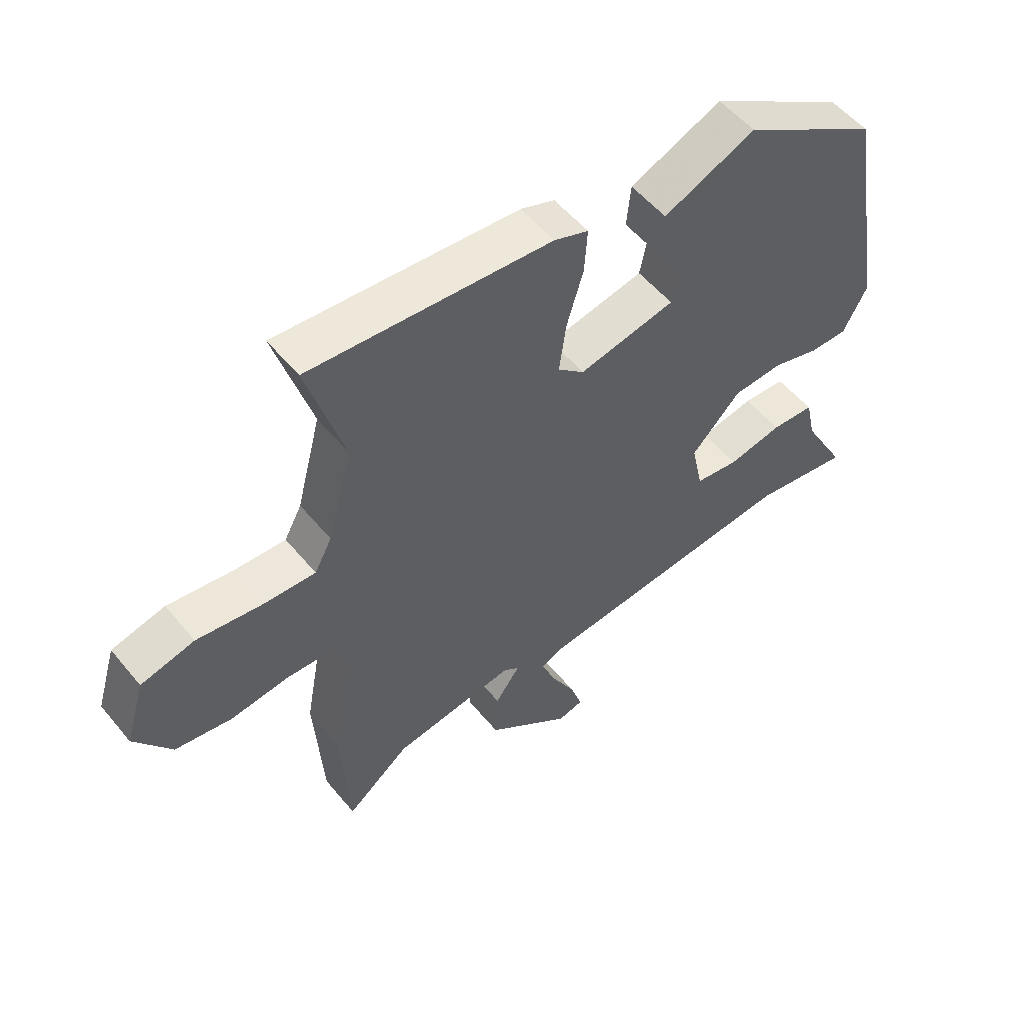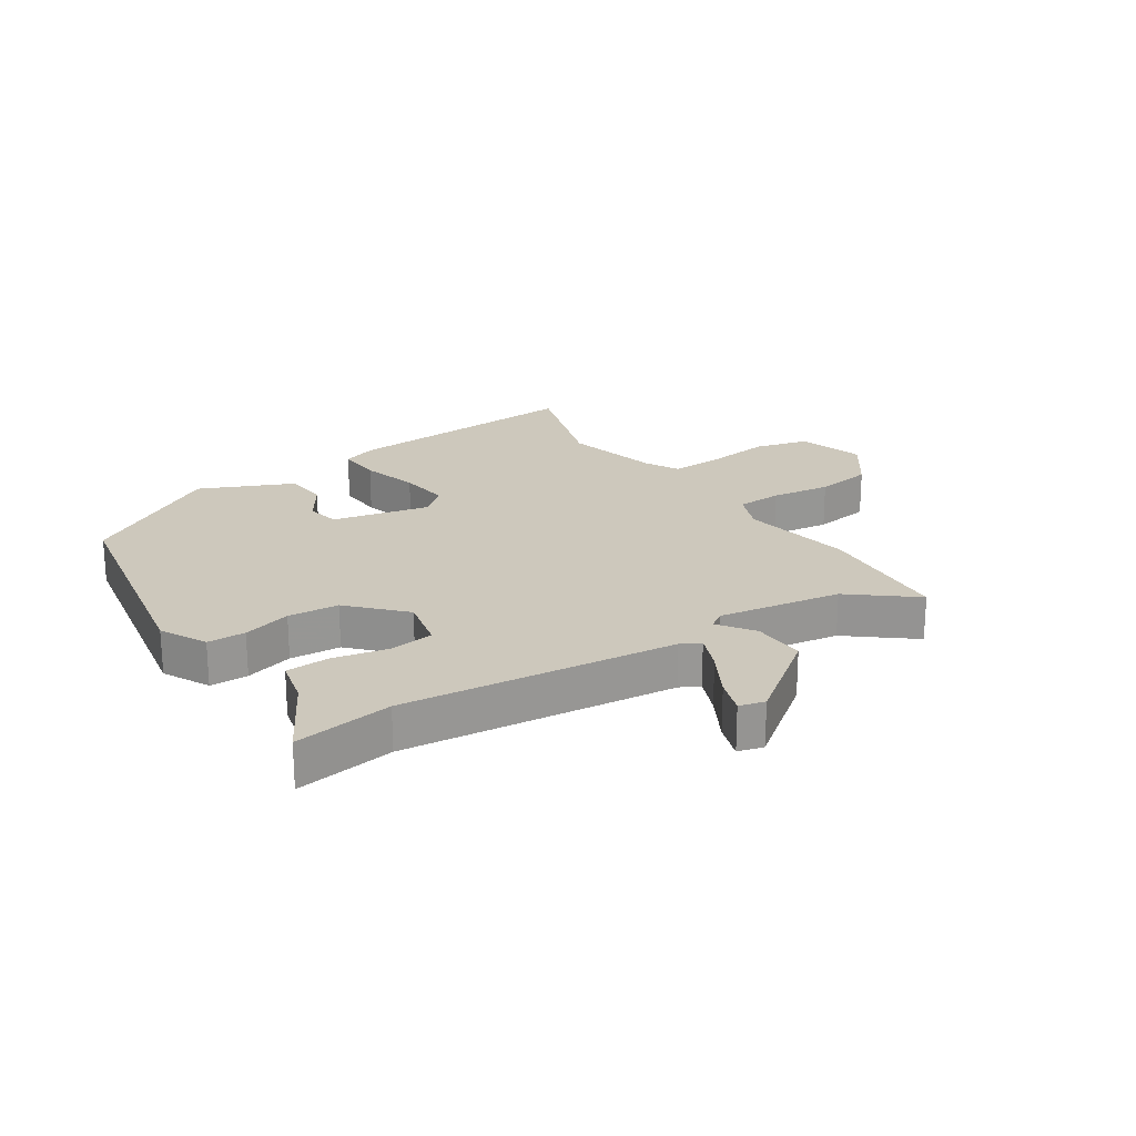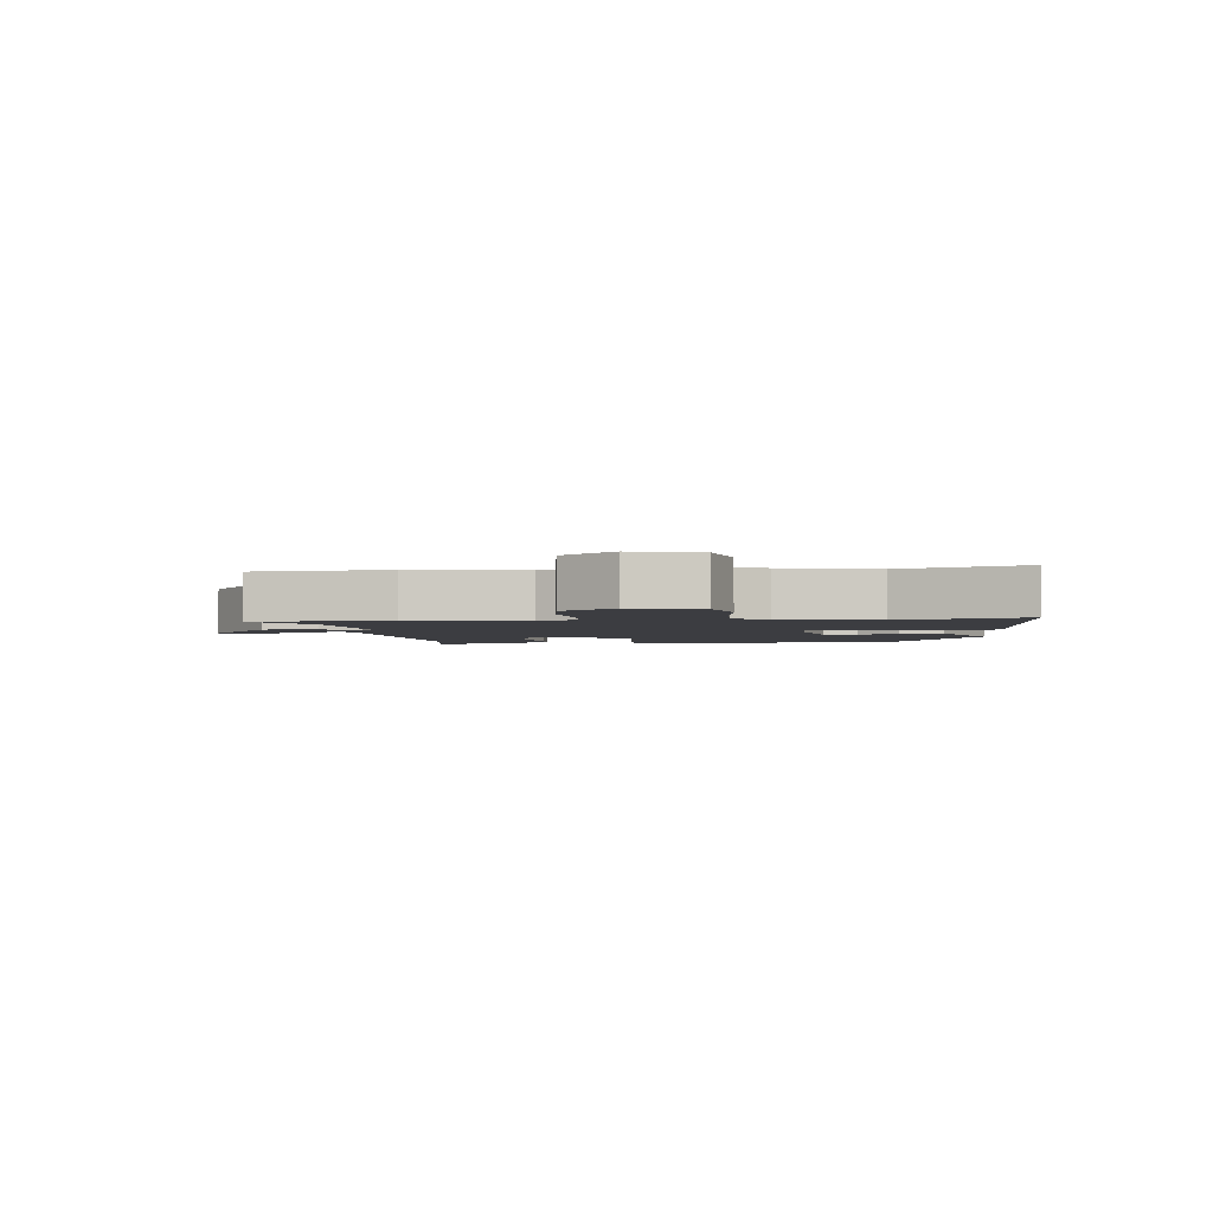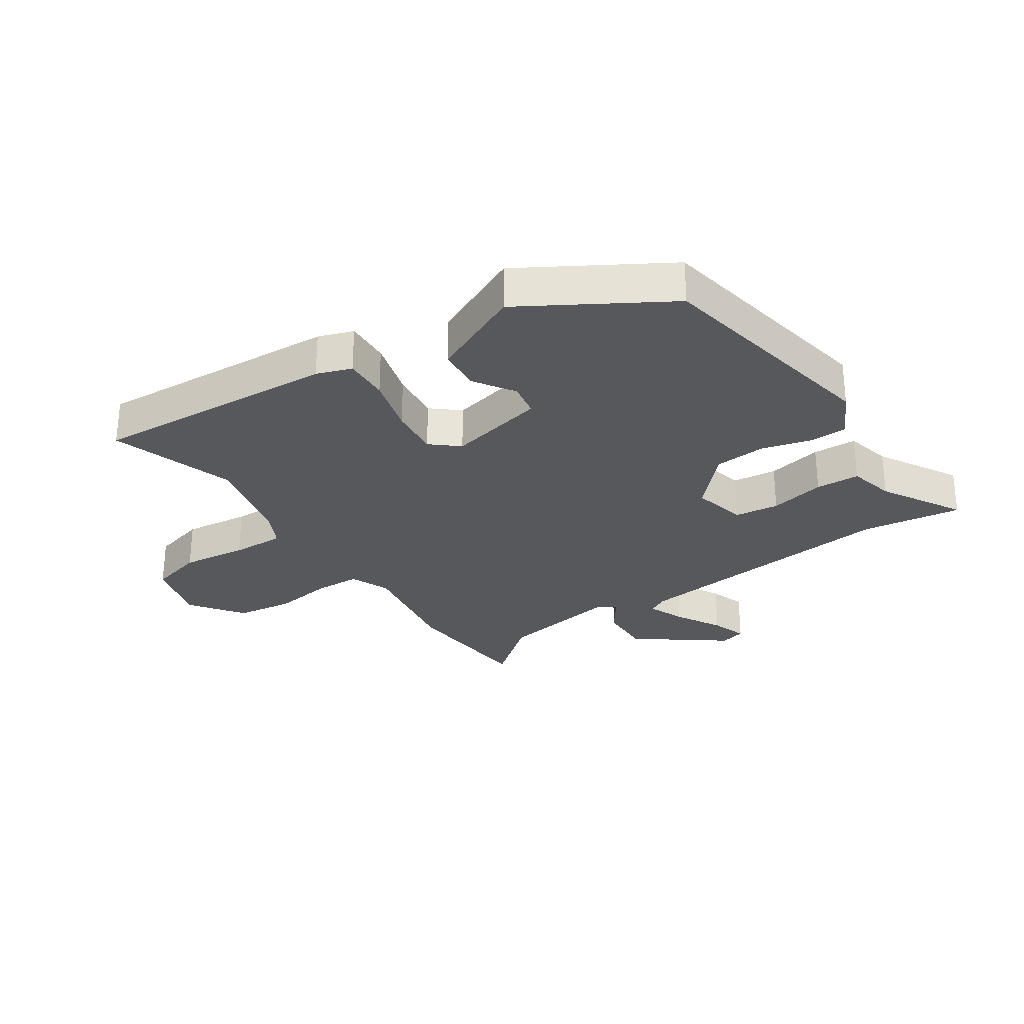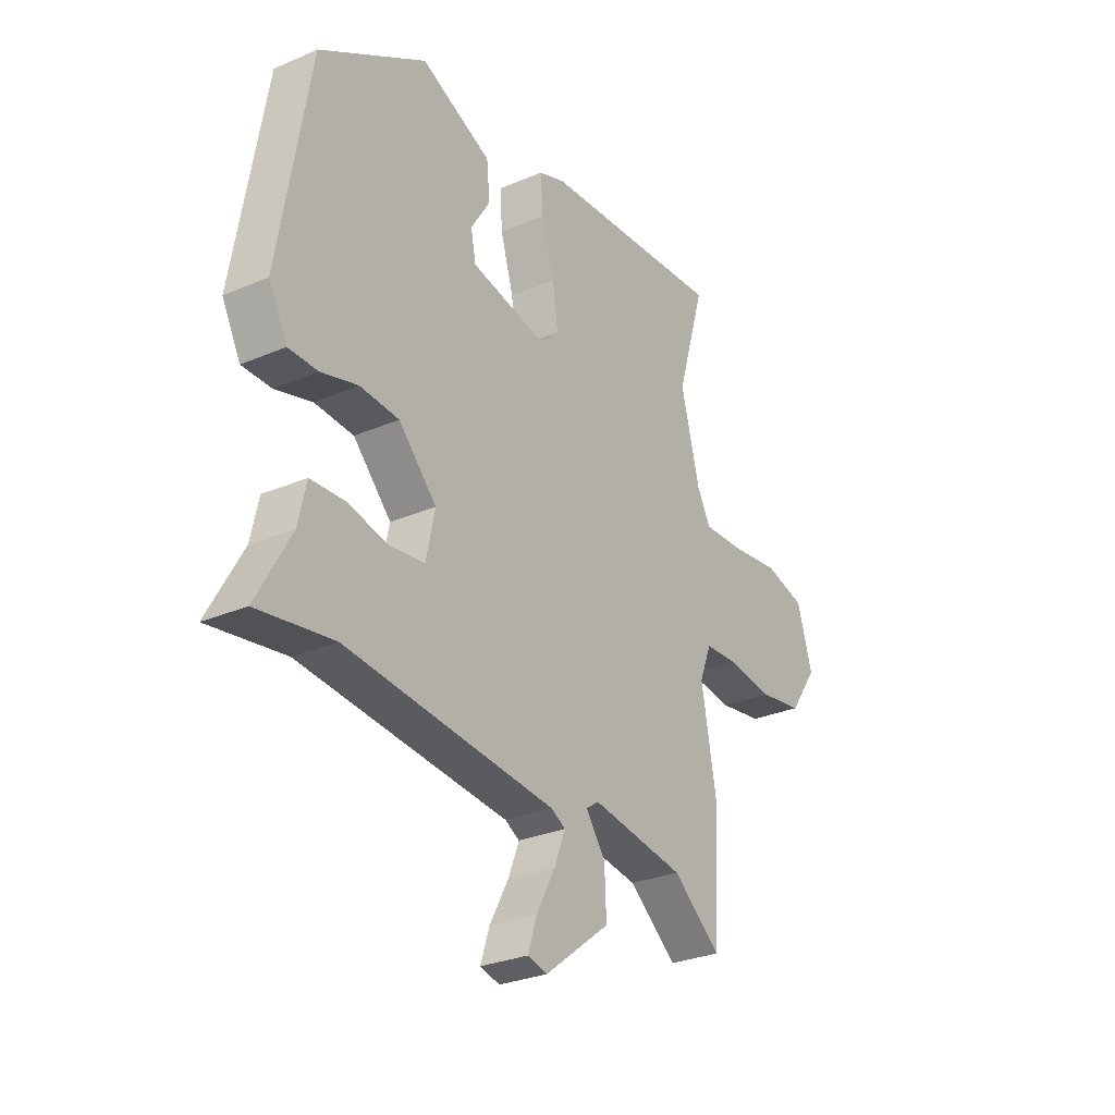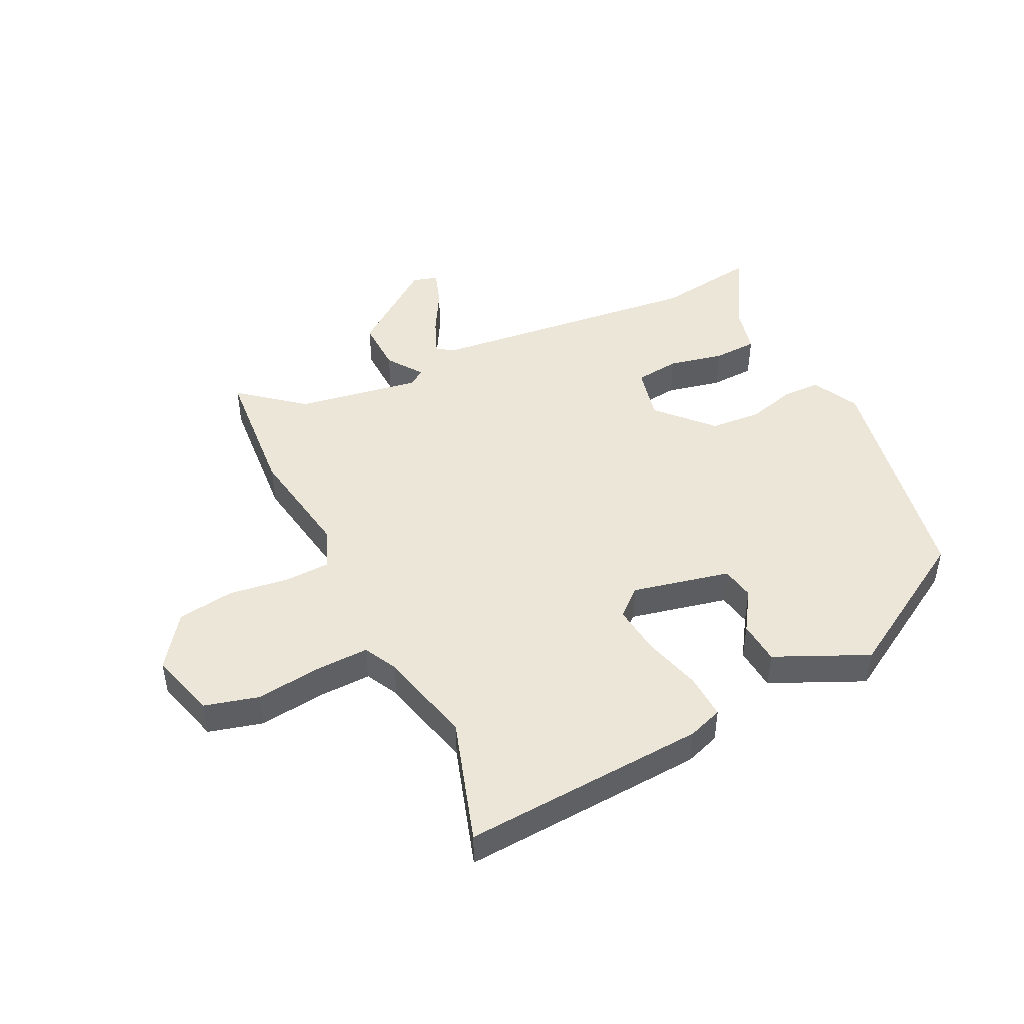
<metadata>
{"format":"obj","ext":"obj","renderer":"f3d","projection":"perspective","resolution":1024,"background":"white","views":[{"elev":54.0,"azim":-38.6,"up":"+Z"},{"elev":22.2,"azim":147.3,"up":"+Y"},{"elev":-2.7,"azim":-82.9,"up":"+Y"},{"elev":-28.7,"azim":34.9,"up":"+Y"},{"elev":-28.9,"azim":122.6,"up":"+Z"},{"elev":46.5,"azim":-25.0,"up":"+Y"}]}
</metadata>
<code>
v 0.539 0.07 -0.506
v 0.376 0.07 -0.48
v -0.075 0.07 -0.522
v -0.107 0.07 -0.539
v -0.083 0.07 -0.6
v -0.042 0.07 -0.676
v -0.023 0.07 -0.735
v -0.065 0.07 -0.746
v -0.206 0.07 -0.637
v -0.202 0.07 -0.549
v -0.16 0.07 -0.491
v -0.187 0.07 -0.472
v -0.39 0.07 -0.502
v -0.495 0.07 -0.585
v -0.509 0.07 -0.361
v -0.475 0.07 -0.175
v -0.501 0.07 -0.109
v -0.576 0.07 -0.105
v -0.674 0.07 -0.117
v -0.768 0.07 -0.102
v -0.829 0.07 -0.015
v -0.796 0.07 0.094
v -0.707 0.07 0.116
v -0.599 0.07 0.101
v -0.512 0.07 0.097
v -0.483 0.07 0.151
v -0.442 0.07 0.308
v -0.503 0.07 0.512
v -0.102 0.07 0.48
v -0.045 0.07 0.459
v -0.05 0.07 0.385
v -0.078 0.07 0.291
v -0.089 0.07 0.208
v -0.045 0.07 0.169
v 0.116 0.07 0.202
v 0.127 0.07 0.257
v 0.085 0.07 0.324
v 0.092 0.07 0.395
v 0.245 0.07 0.462
v 0.475 0.07 0.32
v 0.541 0.07 -0.069
v 0.501 0.07 -0.145
v 0.438 0.07 -0.145
v 0.359 0.07 -0.122
v 0.275 0.07 -0.127
v 0.193 0.07 -0.212
v 0.212 0.07 -0.301
v 0.285 0.07 -0.311
v 0.376 0.07 -0.293
v 0.448 0.07 -0.297
v 0.465 0.07 -0.373
v 0.539 0 -0.506
v 0.376 0 -0.48
v -0.075 0 -0.522
v -0.107 0 -0.539
v -0.083 0 -0.6
v -0.042 0 -0.676
v -0.023 0 -0.735
v -0.065 0 -0.746
v -0.206 0 -0.637
v -0.202 0 -0.549
v -0.16 0 -0.491
v -0.187 0 -0.472
v -0.39 0 -0.502
v -0.495 0 -0.585
v -0.509 0 -0.361
v -0.475 0 -0.175
v -0.501 0 -0.109
v -0.576 0 -0.105
v -0.674 0 -0.117
v -0.768 0 -0.102
v -0.829 0 -0.015
v -0.796 0 0.094
v -0.707 0 0.116
v -0.599 0 0.101
v -0.512 0 0.097
v -0.483 0 0.151
v -0.442 0 0.308
v -0.503 0 0.512
v -0.102 0 0.48
v -0.045 0 0.459
v -0.05 0 0.385
v -0.078 0 0.291
v -0.089 0 0.208
v -0.045 0 0.169
v 0.116 0 0.202
v 0.127 0 0.257
v 0.085 0 0.324
v 0.092 0 0.395
v 0.245 0 0.462
v 0.475 0 0.32
v 0.541 0 -0.069
v 0.501 0 -0.145
v 0.438 0 -0.145
v 0.359 0 -0.122
v 0.275 0 -0.127
v 0.193 0 -0.212
v 0.212 0 -0.301
v 0.285 0 -0.311
v 0.376 0 -0.293
v 0.448 0 -0.297
v 0.465 0 -0.373
f 48 49 50 51
f 47 48 51 1
f 41 42 43 44
f 41 44 45
f 40 41 45
f 39 40 45 46
f 36 37 38 39
f 35 36 39 46
f 29 30 31 32
f 27 28 29 32
f 26 27 32 33
f 25 26 33 34
f 21 22 23 24
f 21 24 25
f 18 19 20 21
f 17 18 21 25
f 16 17 25 34
f 13 14 15 16
f 12 13 16 34
f 8 9 10 11
f 6 7 8 11
f 5 6 11
f 4 5 11
f 3 4 11
f 2 3 11 12
f 47 1 2
f 47 2 12
f 46 47 12 34
f 34 35 46
f 102 101 100 99
f 52 102 99 98
f 95 94 93 92
f 96 95 92
f 96 92 91
f 97 96 91 90
f 90 89 88 87
f 97 90 87 86
f 83 82 81 80
f 83 80 79 78
f 84 83 78 77
f 85 84 77 76
f 75 74 73 72
f 76 75 72
f 72 71 70 69
f 76 72 69 68
f 85 76 68 67
f 67 66 65 64
f 85 67 64 63
f 62 61 60 59
f 62 59 58 57
f 62 57 56
f 62 56 55
f 62 55 54
f 63 62 54 53
f 53 52 98
f 63 53 98
f 85 63 98 97
f 97 86 85
f 1 52 53 2
f 2 53 54 3
f 3 54 55 4
f 4 55 56 5
f 5 56 57 6
f 6 57 58 7
f 7 58 59 8
f 8 59 60 9
f 9 60 61 10
f 10 61 62 11
f 11 62 63 12
f 12 63 64 13
f 13 64 65 14
f 14 65 66 15
f 15 66 67 16
f 16 67 68 17
f 17 68 69 18
f 18 69 70 19
f 19 70 71 20
f 20 71 72 21
f 21 72 73 22
f 22 73 74 23
f 23 74 75 24
f 24 75 76 25
f 25 76 77 26
f 26 77 78 27
f 27 78 79 28
f 28 79 80 29
f 29 80 81 30
f 30 81 82 31
f 31 82 83 32
f 32 83 84 33
f 33 84 85 34
f 34 85 86 35
f 35 86 87 36
f 36 87 88 37
f 37 88 89 38
f 38 89 90 39
f 39 90 91 40
f 40 91 92 41
f 41 92 93 42
f 42 93 94 43
f 43 94 95 44
f 44 95 96 45
f 45 96 97 46
f 46 97 98 47
f 47 98 99 48
f 48 99 100 49
f 49 100 101 50
f 50 101 102 51
f 51 102 52 1

</code>
